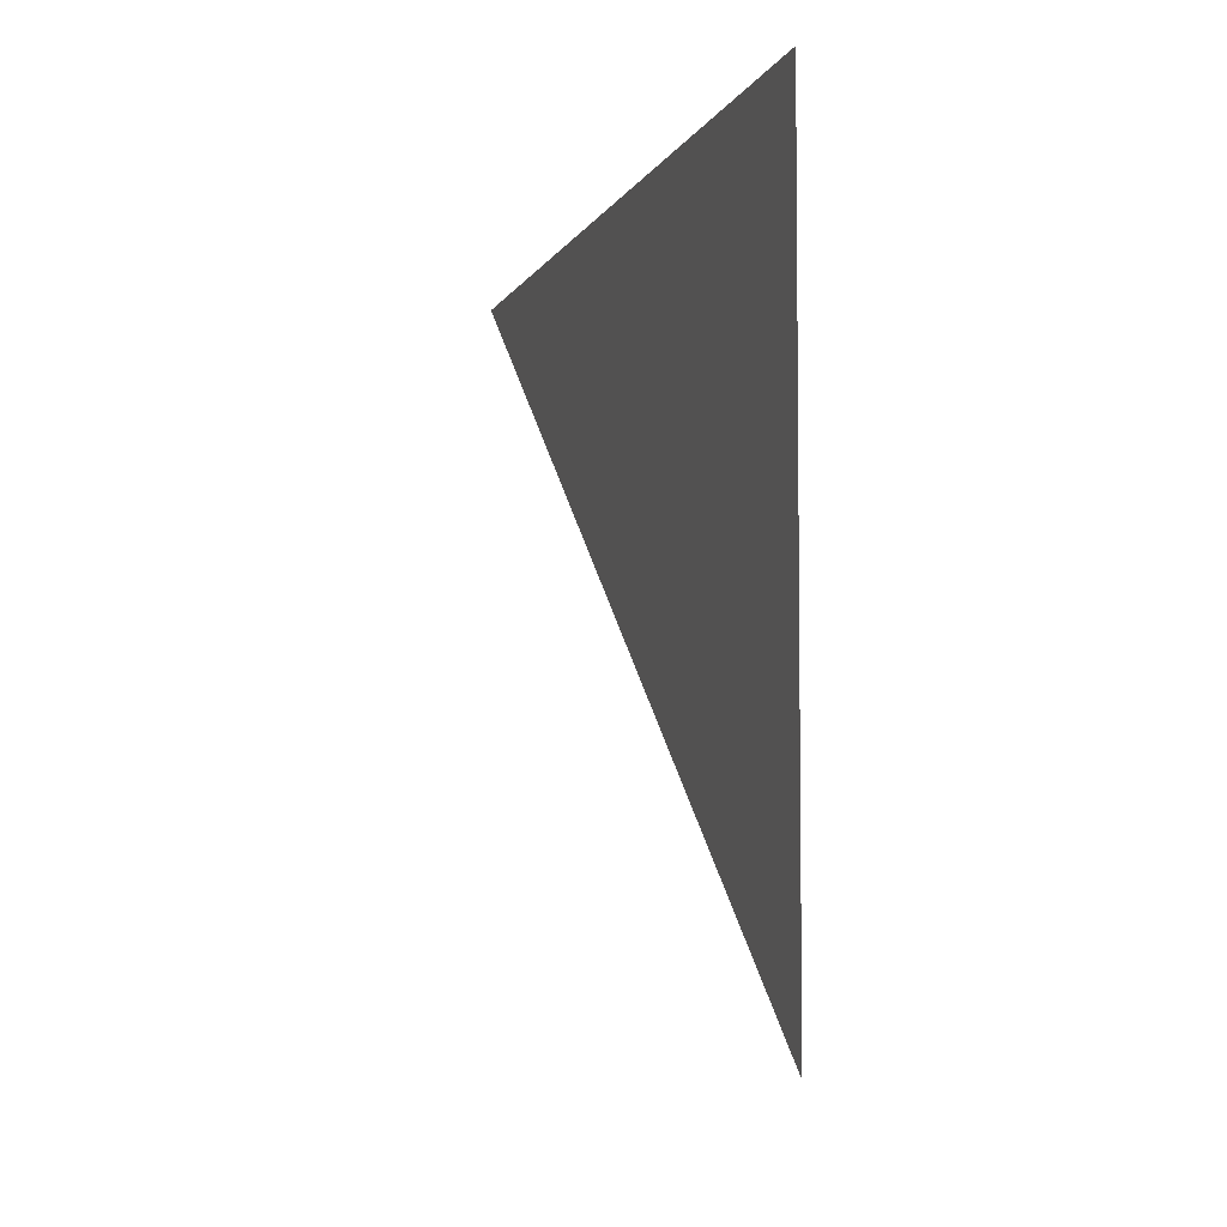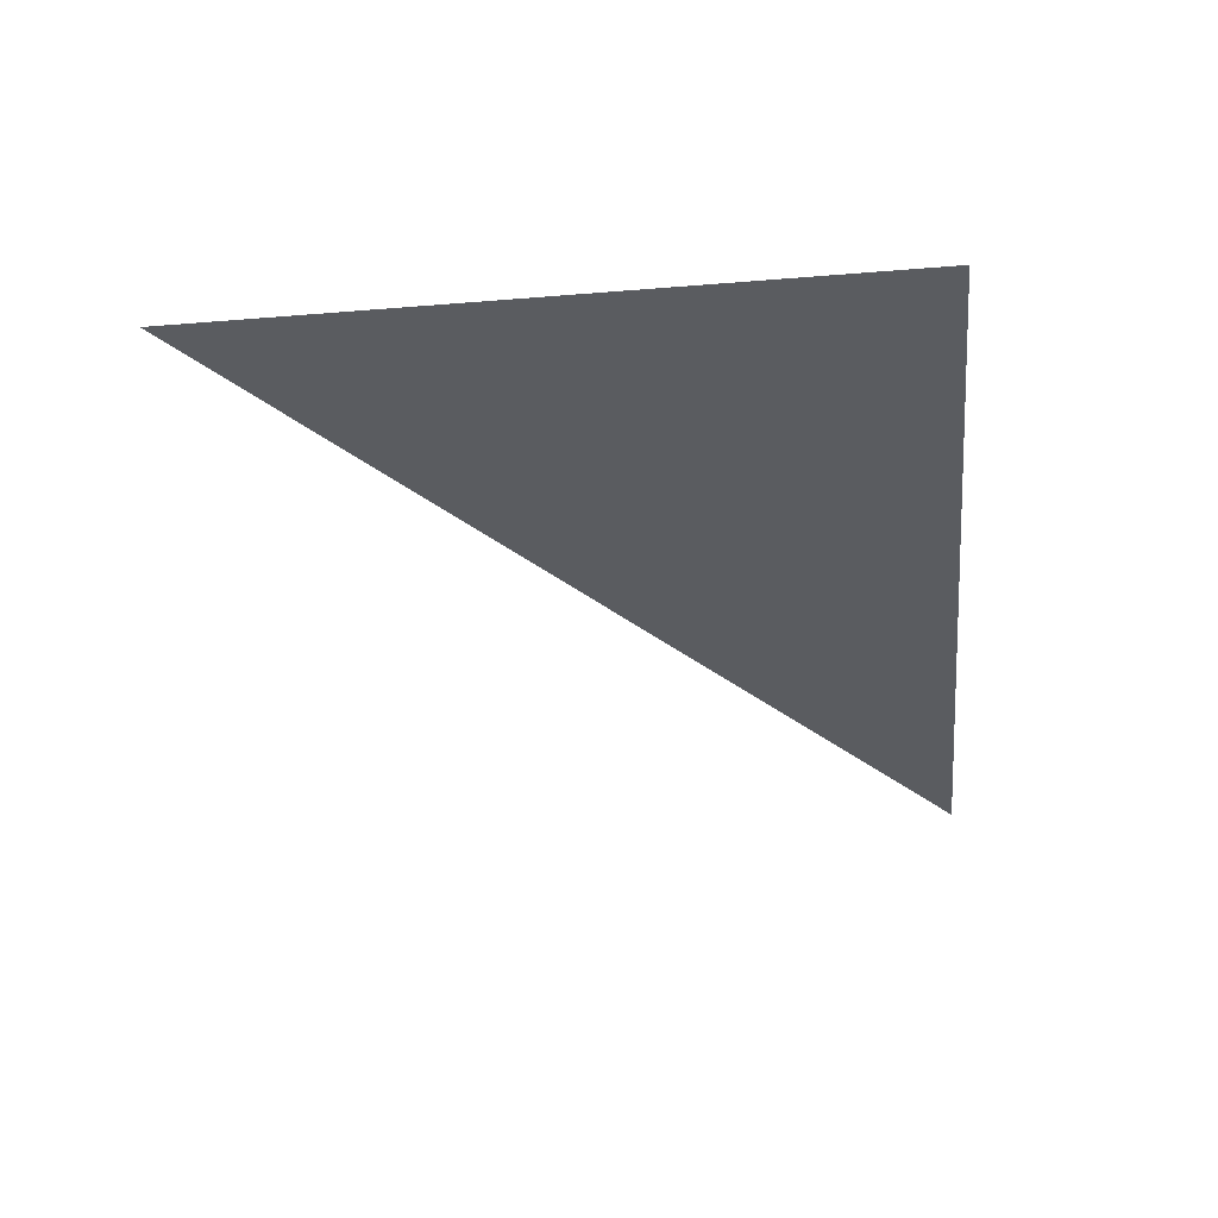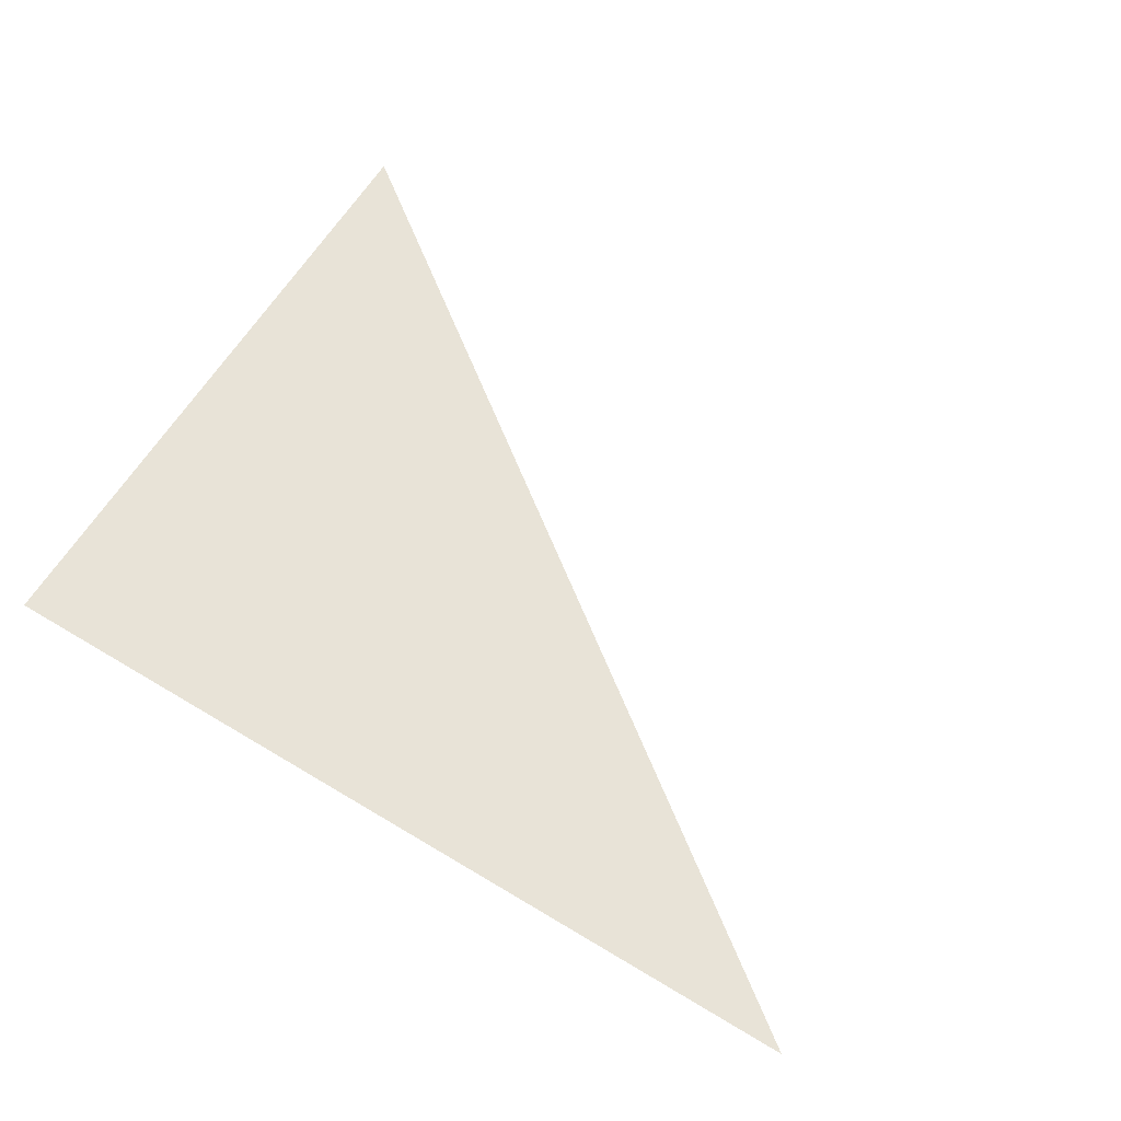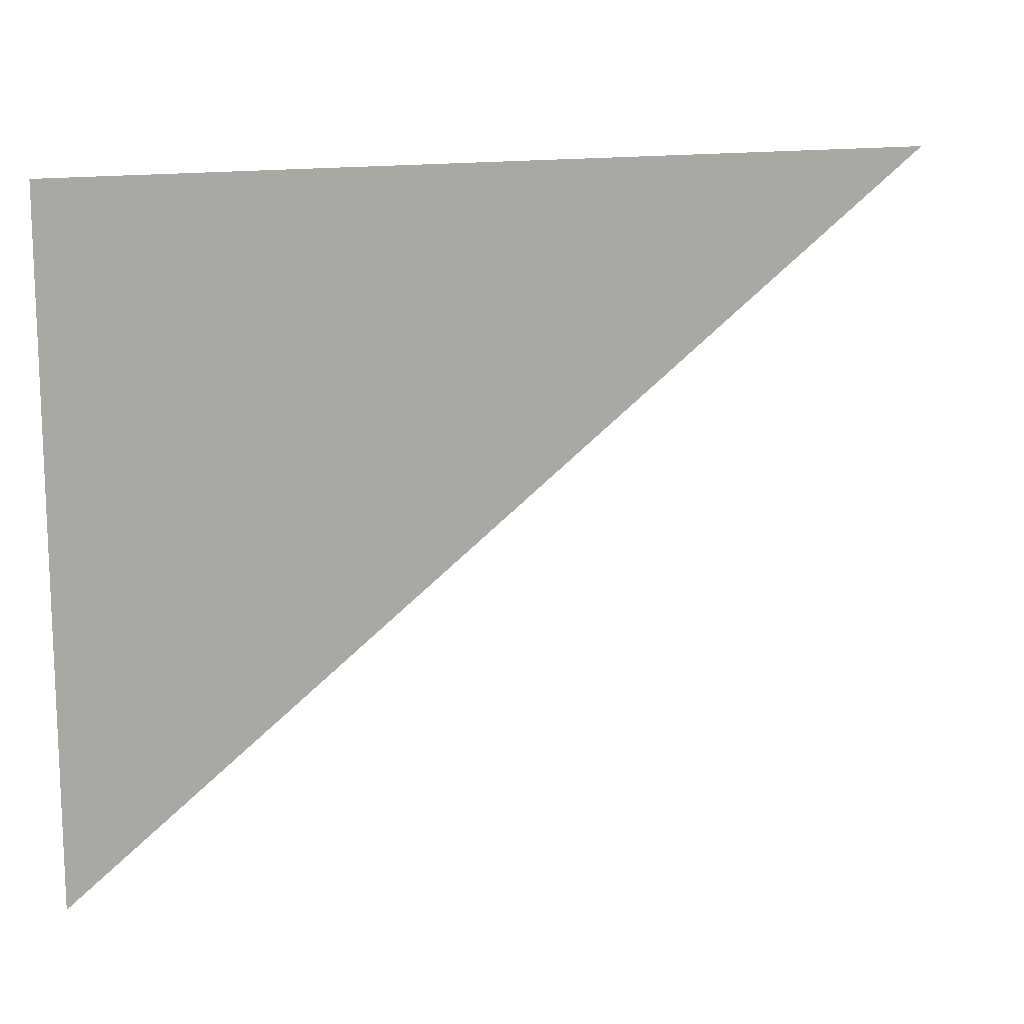
<metadata>
{"format":"obj","ext":"obj","renderer":"f3d","projection":"perspective","resolution":1024,"background":"white","views":[{"elev":-5.1,"azim":-105.5,"up":"+Z"},{"elev":-34.3,"azim":-83.7,"up":"+Y"},{"elev":62.3,"azim":31.5,"up":"+Y"},{"elev":13.8,"azim":-23.1,"up":"+Z"}]}
</metadata>
<code>
v 4954 38.4 -2125
v 4954 38.4 -2048
v 5056 38.4 -2048
f 1 2 3

</code>
